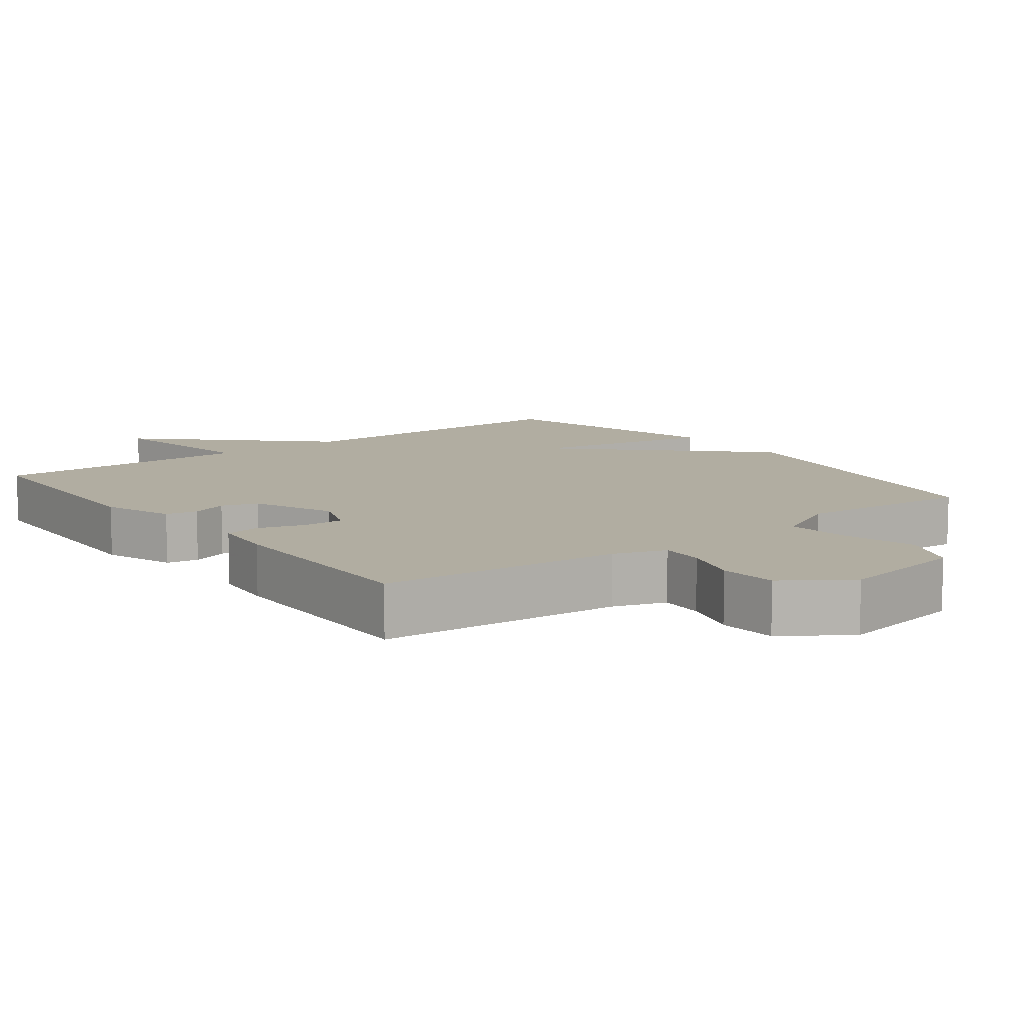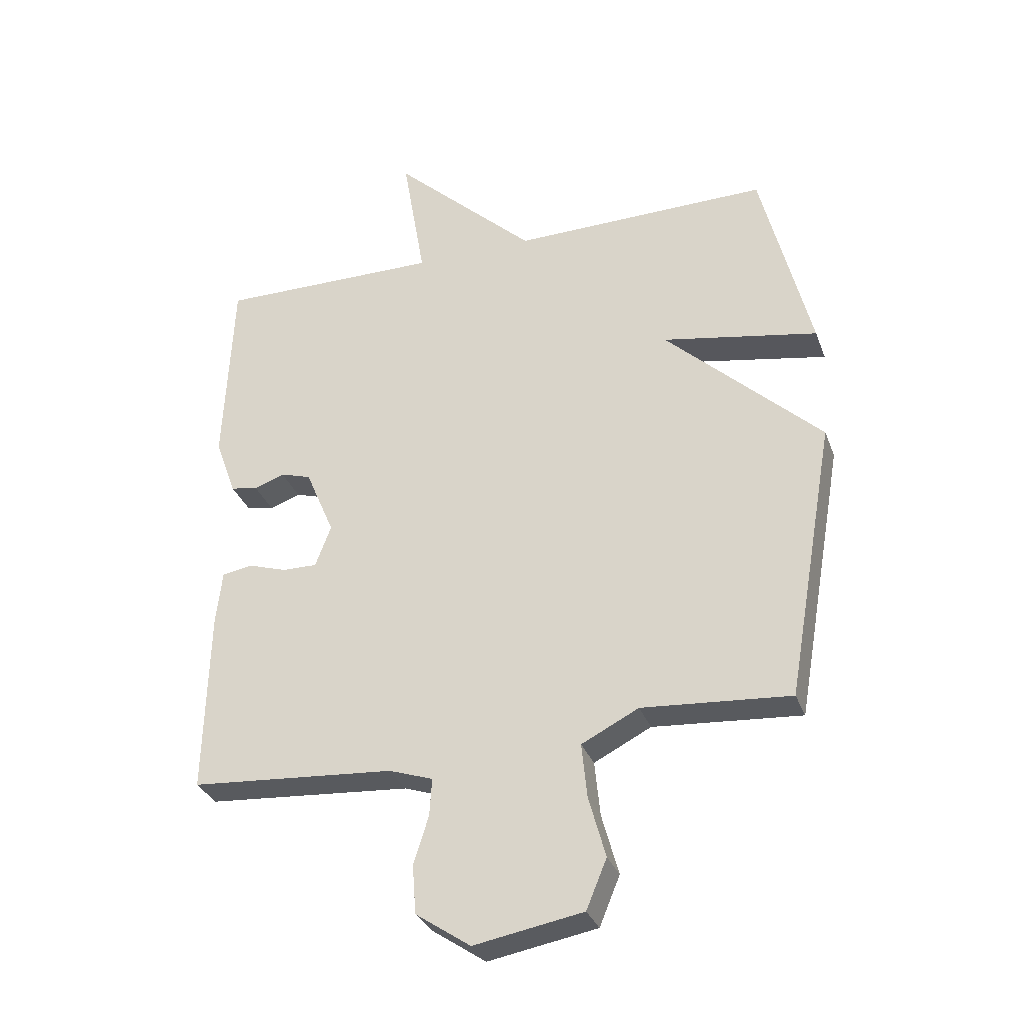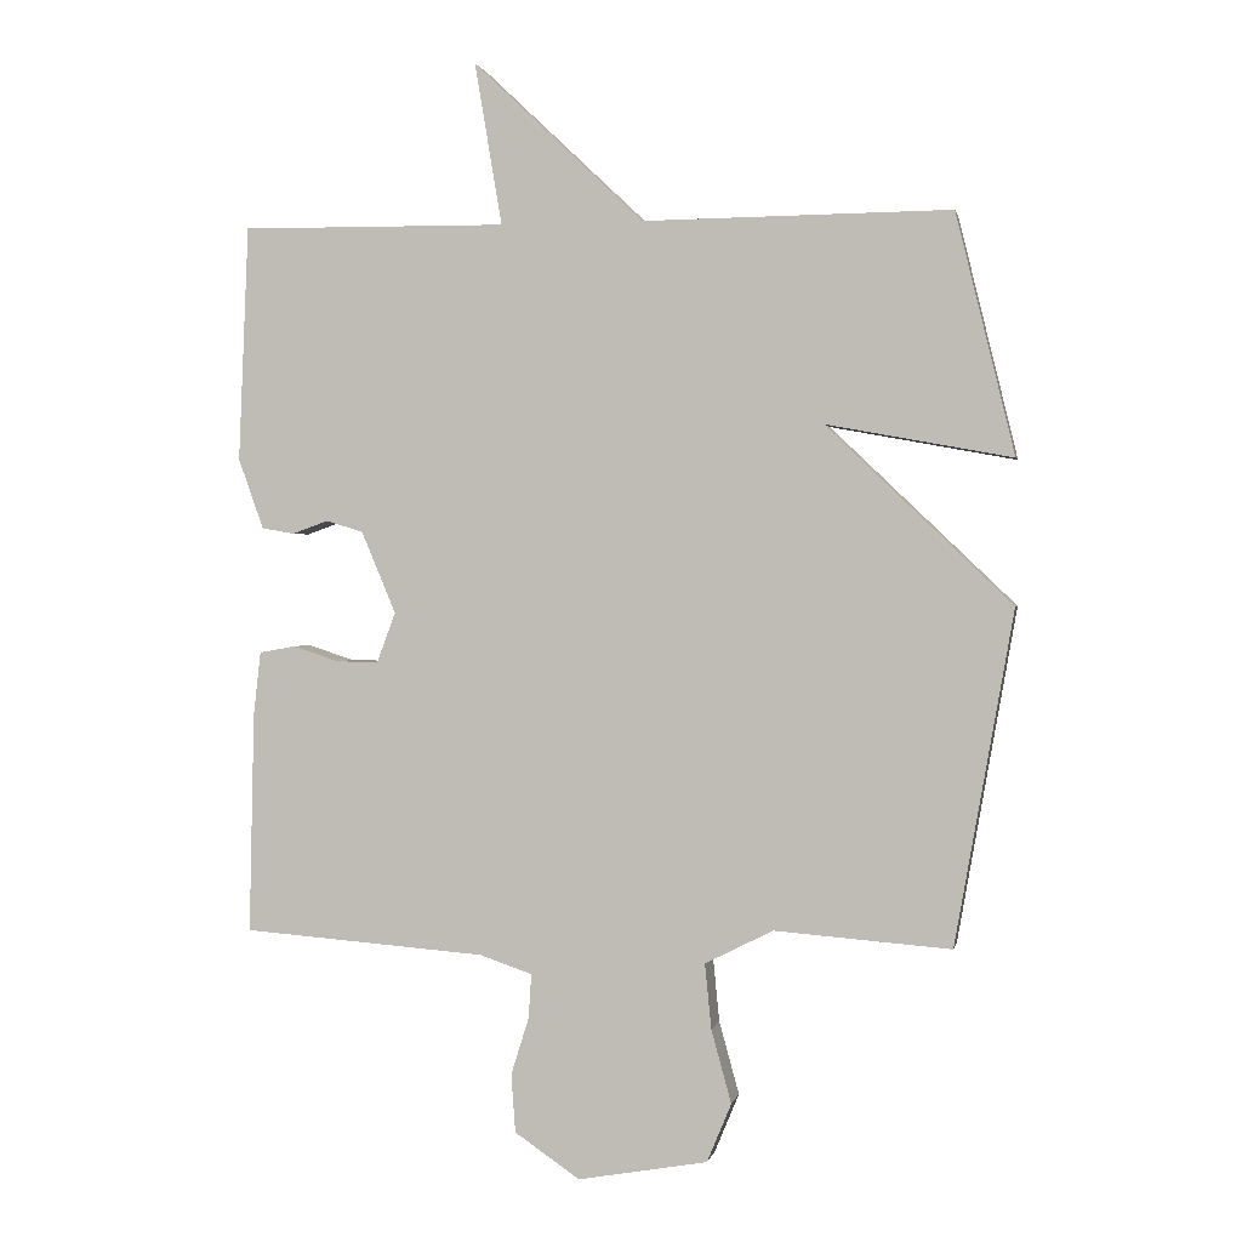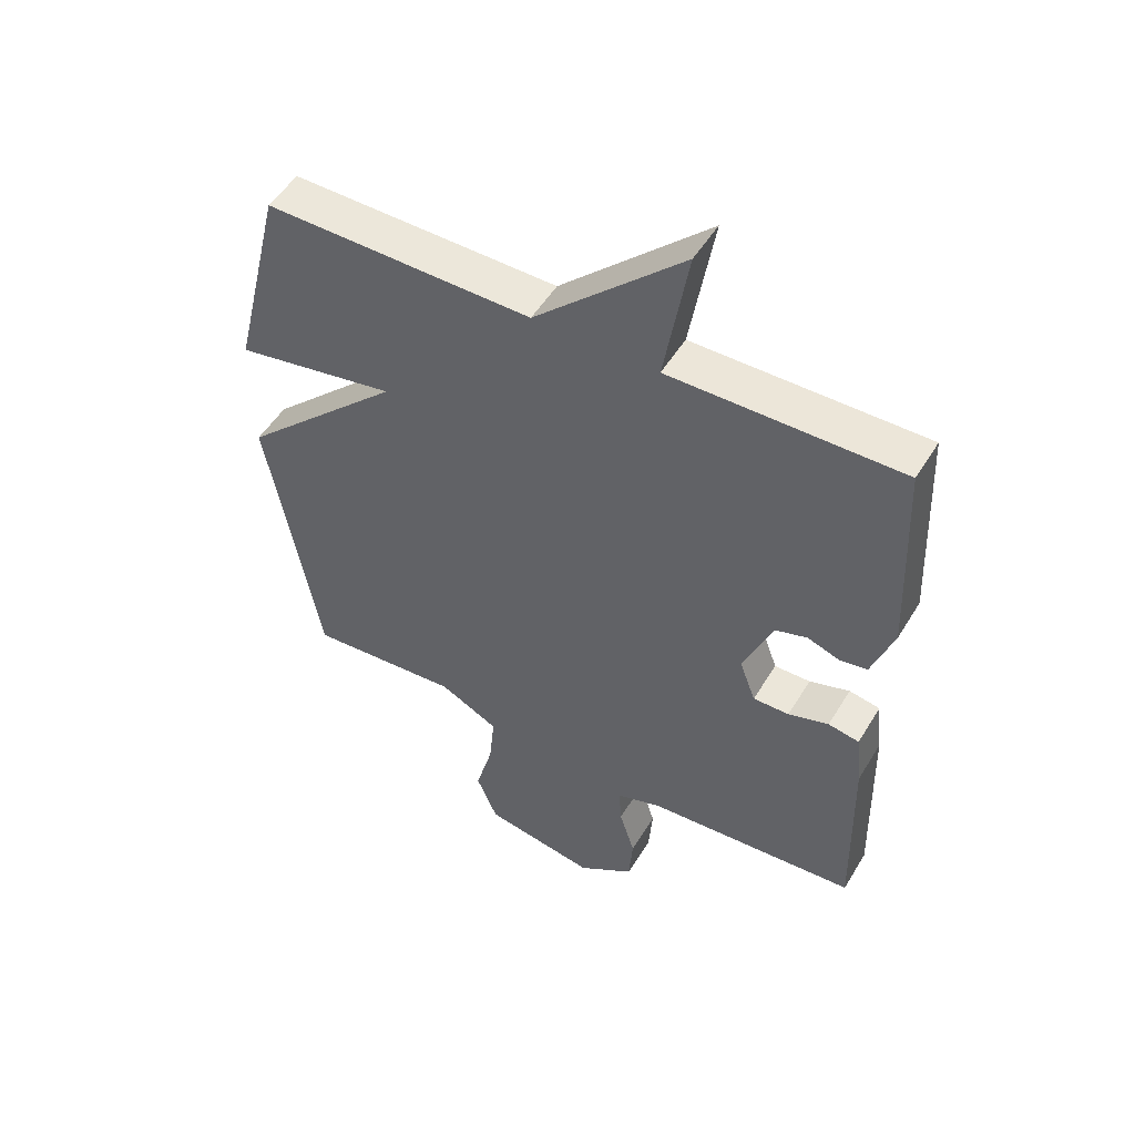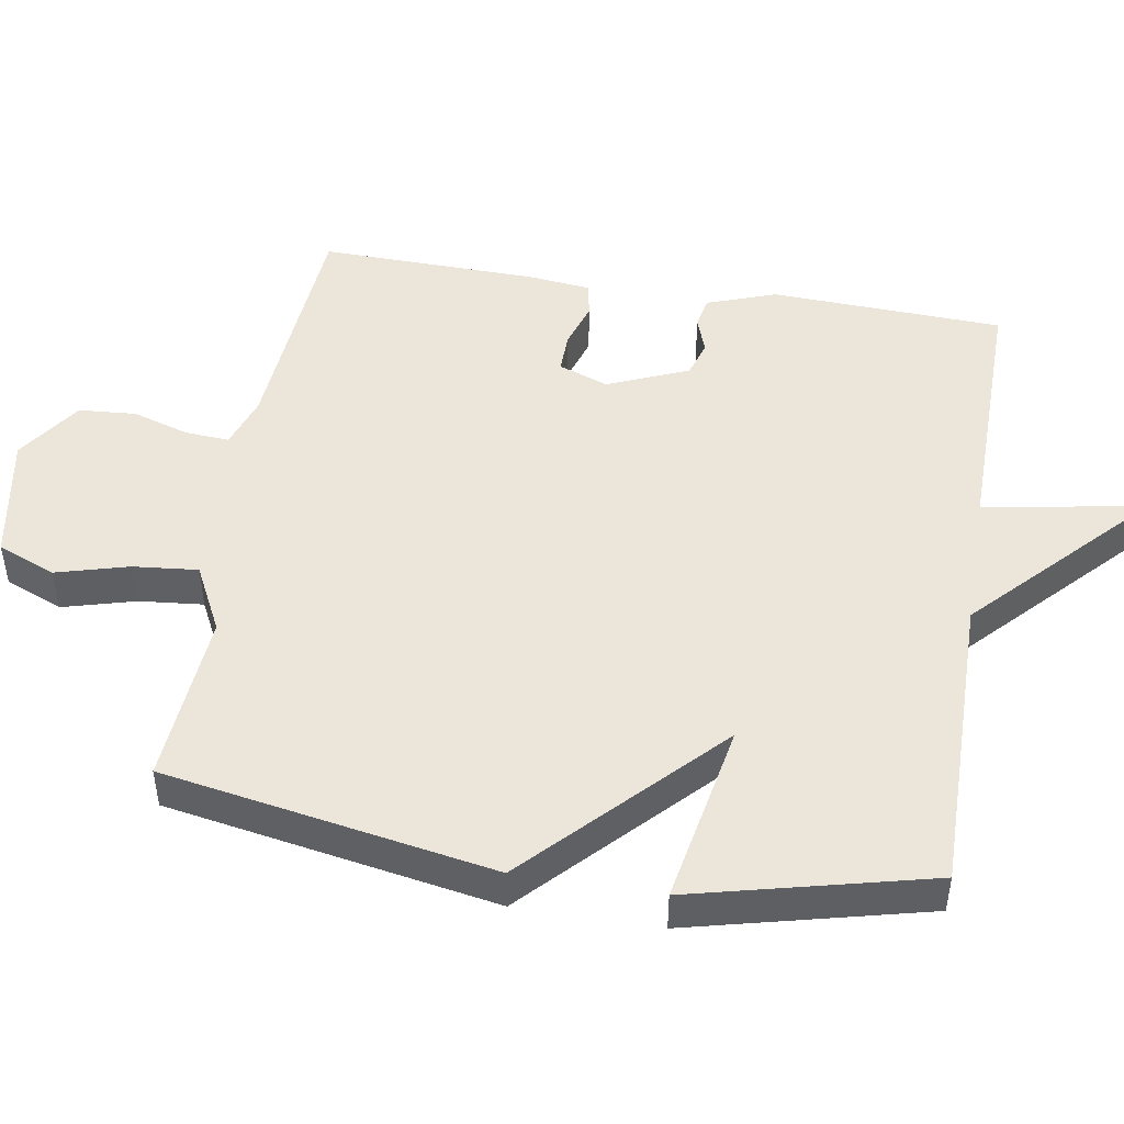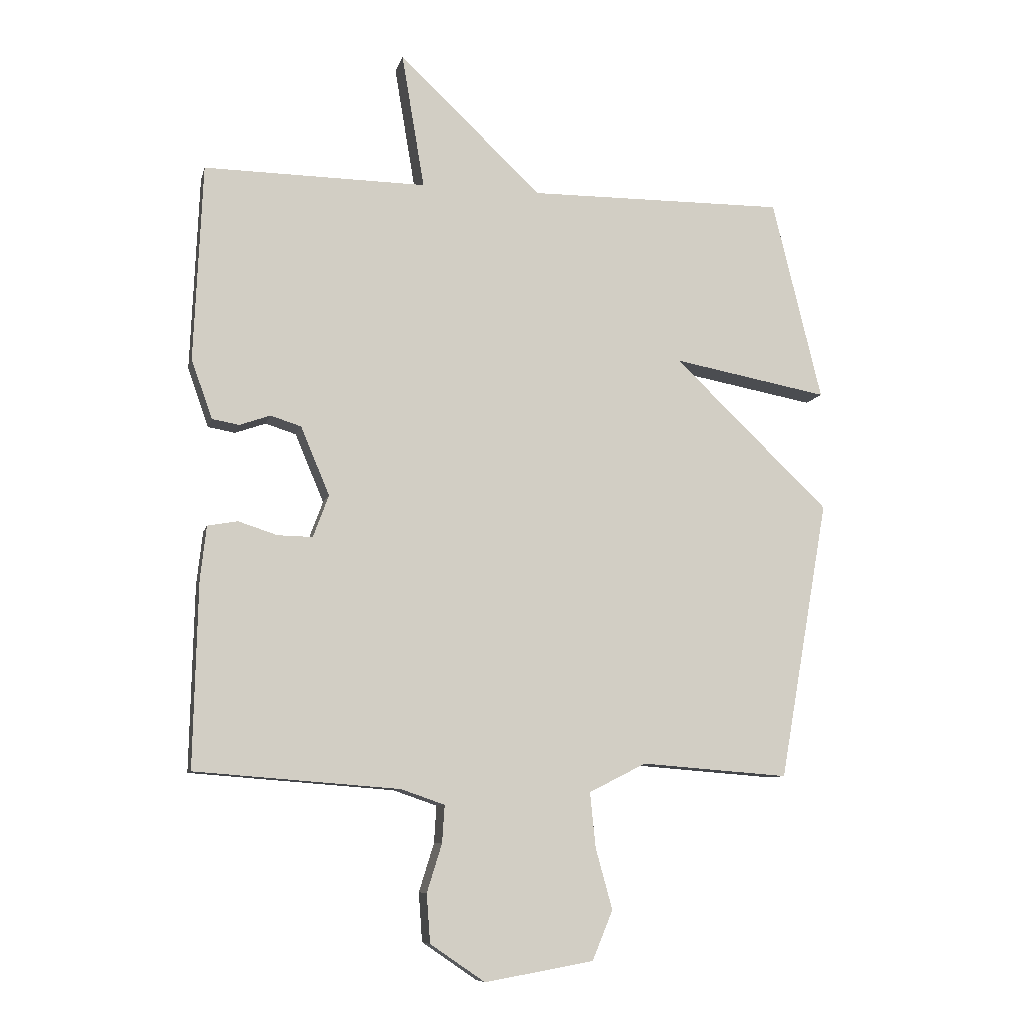
<metadata>
{"format":"obj","ext":"obj","renderer":"f3d","projection":"perspective","resolution":1024,"background":"white","views":[{"elev":10.4,"azim":142.7,"up":"+Y"},{"elev":-32.1,"azim":-161.4,"up":"+Z"},{"elev":1.0,"azim":-168.8,"up":"+Z"},{"elev":51.3,"azim":30.4,"up":"+Z"},{"elev":47.6,"azim":-80.6,"up":"+Y"},{"elev":-8.9,"azim":167.0,"up":"+Z"}]}
</metadata>
<code>
v 0.5 0.07 -0.5
v 0.16 0.07 -0.526
v 0.087 0.07 -0.551
v 0.091 0.07 -0.613
v 0.116 0.07 -0.693
v 0.11 0.07 -0.774
v 0.019 0.07 -0.836
v -0.162 0.07 -0.804
v -0.196 0.07 -0.722
v -0.168 0.07 -0.62
v -0.159 0.07 -0.529
v -0.254 0.07 -0.481
v -0.5 0.07 -0.5
v -0.582 0.07 -0.035
v -0.323 0.07 0.213
v -0.582 0.07 0.165
v -0.5 0.07 0.5
v -0.071 0.07 0.496
v 0.167 0.07 0.722
v 0.129 0.07 0.496
v 0.5 0.07 0.5
v 0.514 0.07 0.172
v 0.479 0.07 0.074
v 0.434 0.07 0.066
v 0.383 0.07 0.084
v 0.332 0.07 0.068
v 0.284 0.07 -0.046
v 0.31 0.07 -0.116
v 0.368 0.07 -0.115
v 0.433 0.07 -0.094
v 0.483 0.07 -0.103
v 0.493 0.07 -0.192
v 0.5 0 -0.5
v 0.16 0 -0.526
v 0.087 0 -0.551
v 0.091 0 -0.613
v 0.116 0 -0.693
v 0.11 0 -0.774
v 0.019 0 -0.836
v -0.162 0 -0.804
v -0.196 0 -0.722
v -0.168 0 -0.62
v -0.159 0 -0.529
v -0.254 0 -0.481
v -0.5 0 -0.5
v -0.582 0 -0.035
v -0.323 0 0.213
v -0.582 0 0.165
v -0.5 0 0.5
v -0.071 0 0.496
v 0.167 0 0.722
v 0.129 0 0.496
v 0.5 0 0.5
v 0.514 0 0.172
v 0.479 0 0.074
v 0.434 0 0.066
v 0.383 0 0.084
v 0.332 0 0.068
v 0.284 0 -0.046
v 0.31 0 -0.116
v 0.368 0 -0.115
v 0.433 0 -0.094
v 0.483 0 -0.103
v 0.493 0 -0.192
f 32 1 2
f 31 32 2
f 30 31 2
f 29 30 2
f 28 29 2 3
f 27 28 3
f 23 24 25
f 22 23 25
f 21 22 25
f 20 21 25
f 20 25 26
f 18 19 20
f 18 20 26 27
f 15 16 17 18
f 12 13 14 15
f 18 27 3
f 15 18 3
f 12 15 3
f 11 12 3
f 8 9 10
f 7 8 10
f 6 7 10
f 5 6 10
f 4 5 10
f 3 4 10 11
f 34 33 64
f 34 64 63
f 34 63 62
f 34 62 61
f 35 34 61 60
f 35 60 59
f 57 56 55
f 57 55 54
f 57 54 53
f 57 53 52
f 58 57 52
f 52 51 50
f 59 58 52 50
f 50 49 48 47
f 47 46 45 44
f 35 59 50
f 35 50 47
f 35 47 44
f 35 44 43
f 42 41 40
f 42 40 39
f 42 39 38
f 42 38 37
f 42 37 36
f 43 42 36 35
f 1 33 34 2
f 2 34 35 3
f 3 35 36 4
f 4 36 37 5
f 5 37 38 6
f 6 38 39 7
f 7 39 40 8
f 8 40 41 9
f 9 41 42 10
f 10 42 43 11
f 11 43 44 12
f 12 44 45 13
f 13 45 46 14
f 14 46 47 15
f 15 47 48 16
f 16 48 49 17
f 17 49 50 18
f 18 50 51 19
f 19 51 52 20
f 20 52 53 21
f 21 53 54 22
f 22 54 55 23
f 23 55 56 24
f 24 56 57 25
f 25 57 58 26
f 26 58 59 27
f 27 59 60 28
f 28 60 61 29
f 29 61 62 30
f 30 62 63 31
f 31 63 64 32
f 32 64 33 1

</code>
